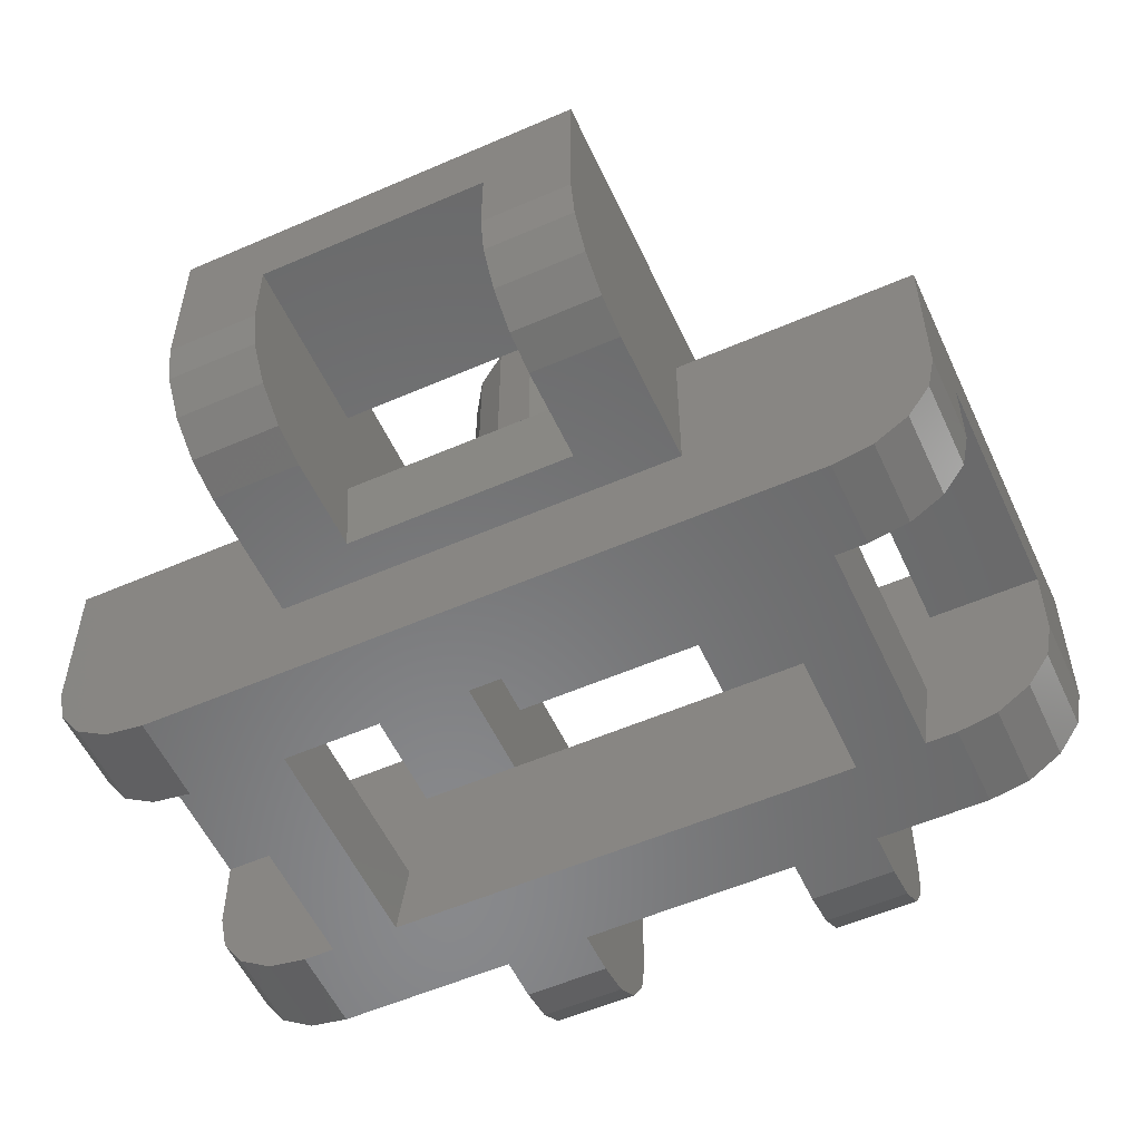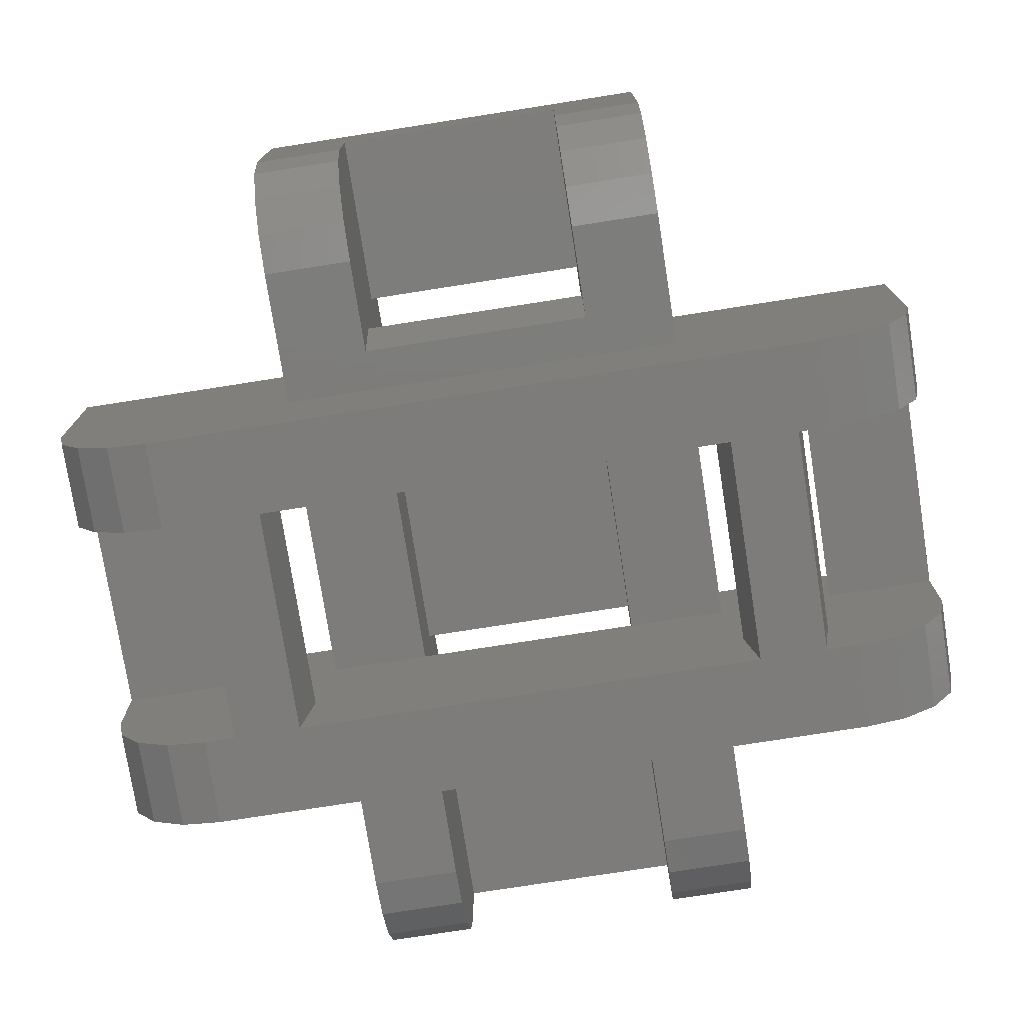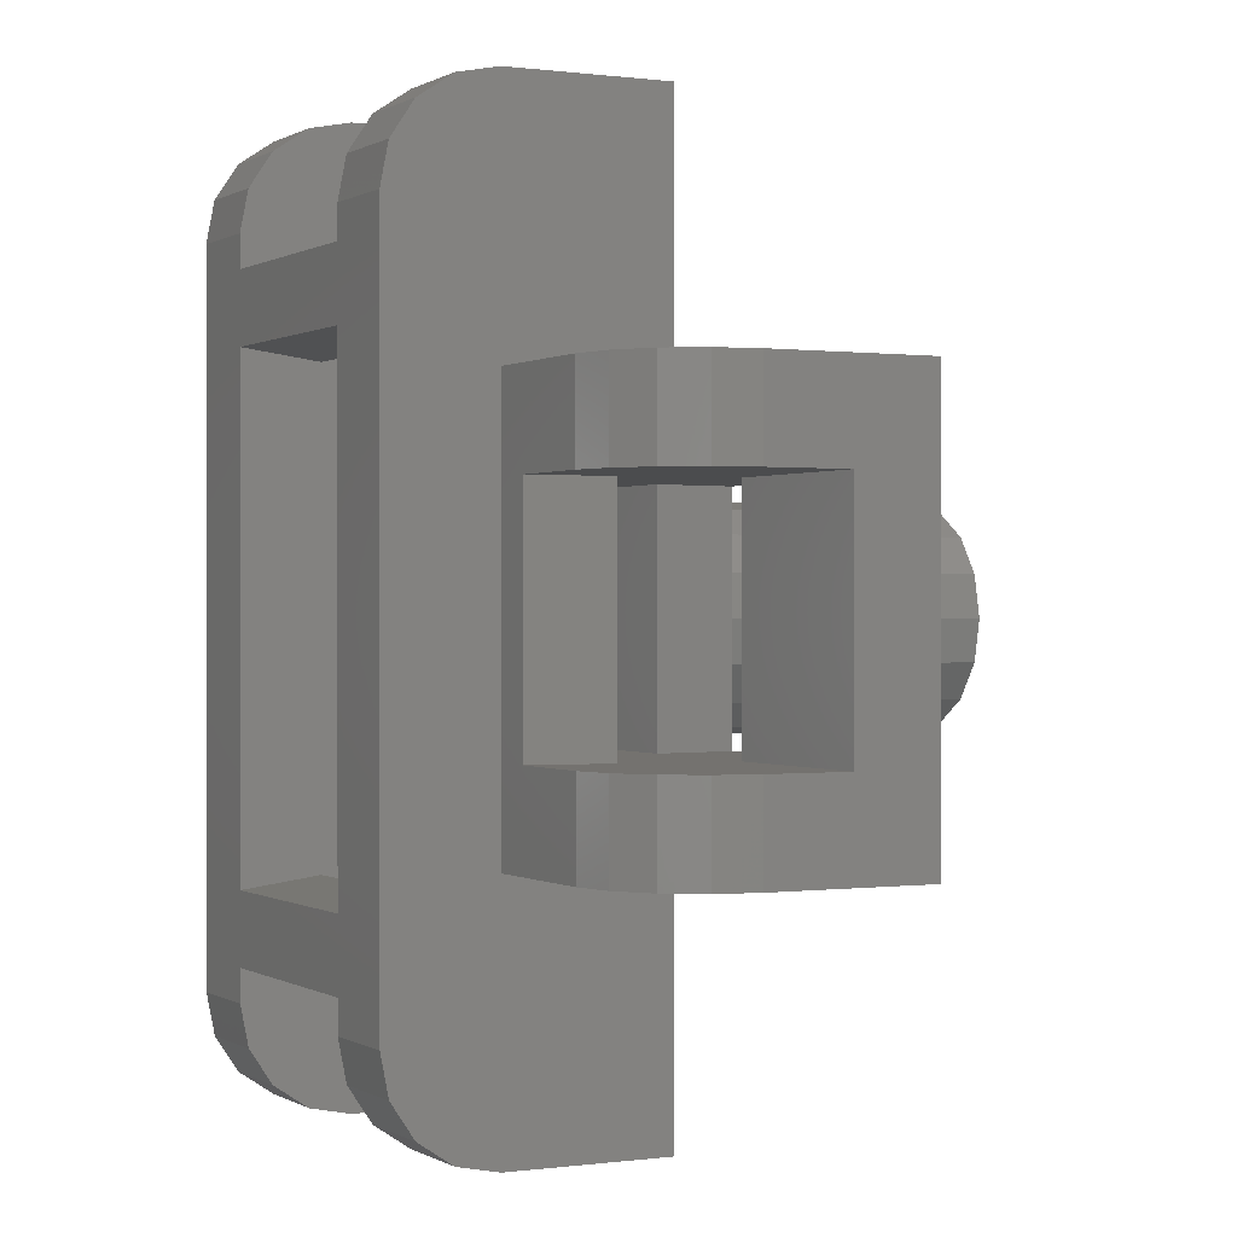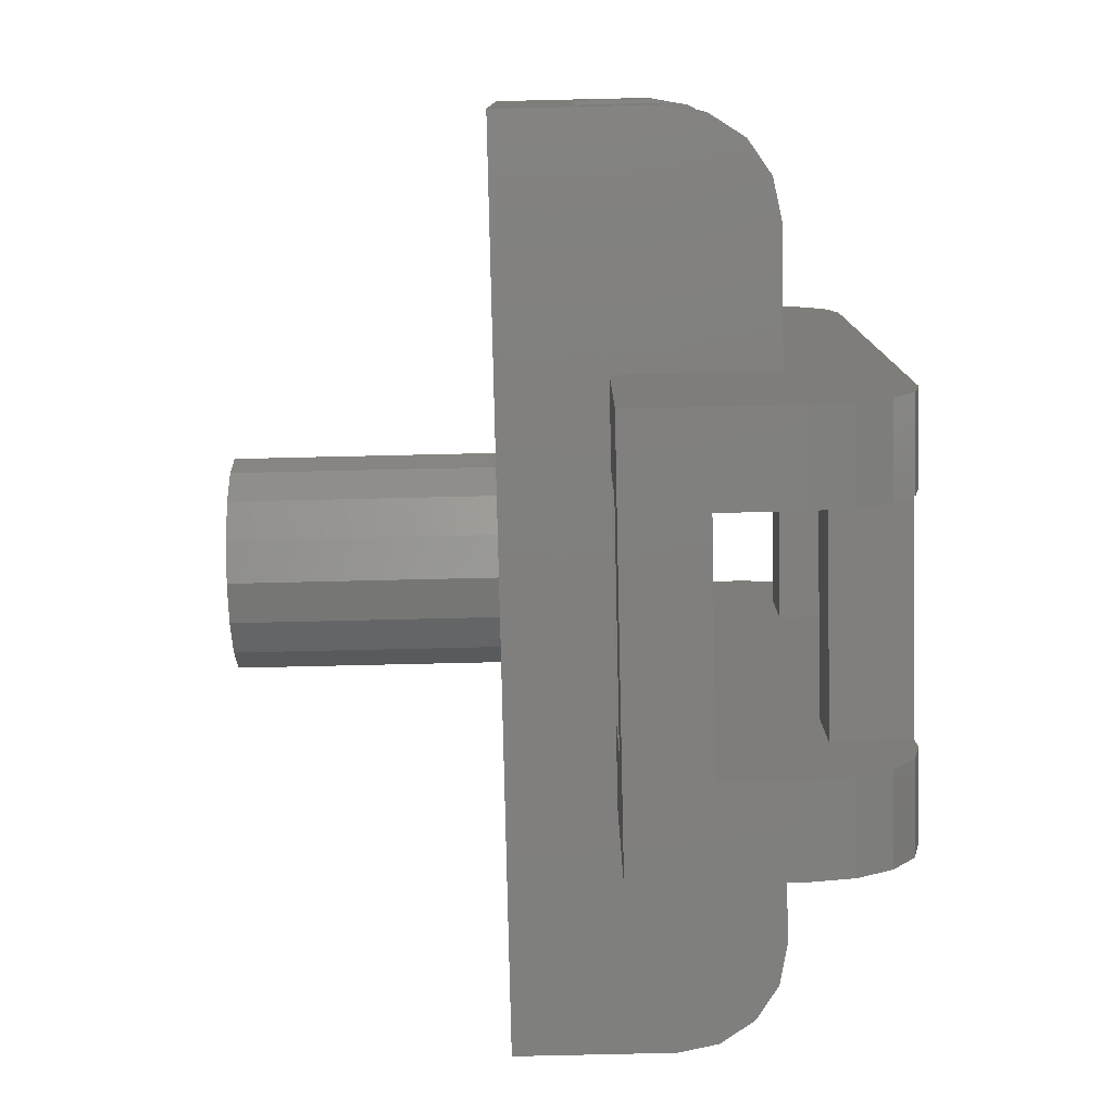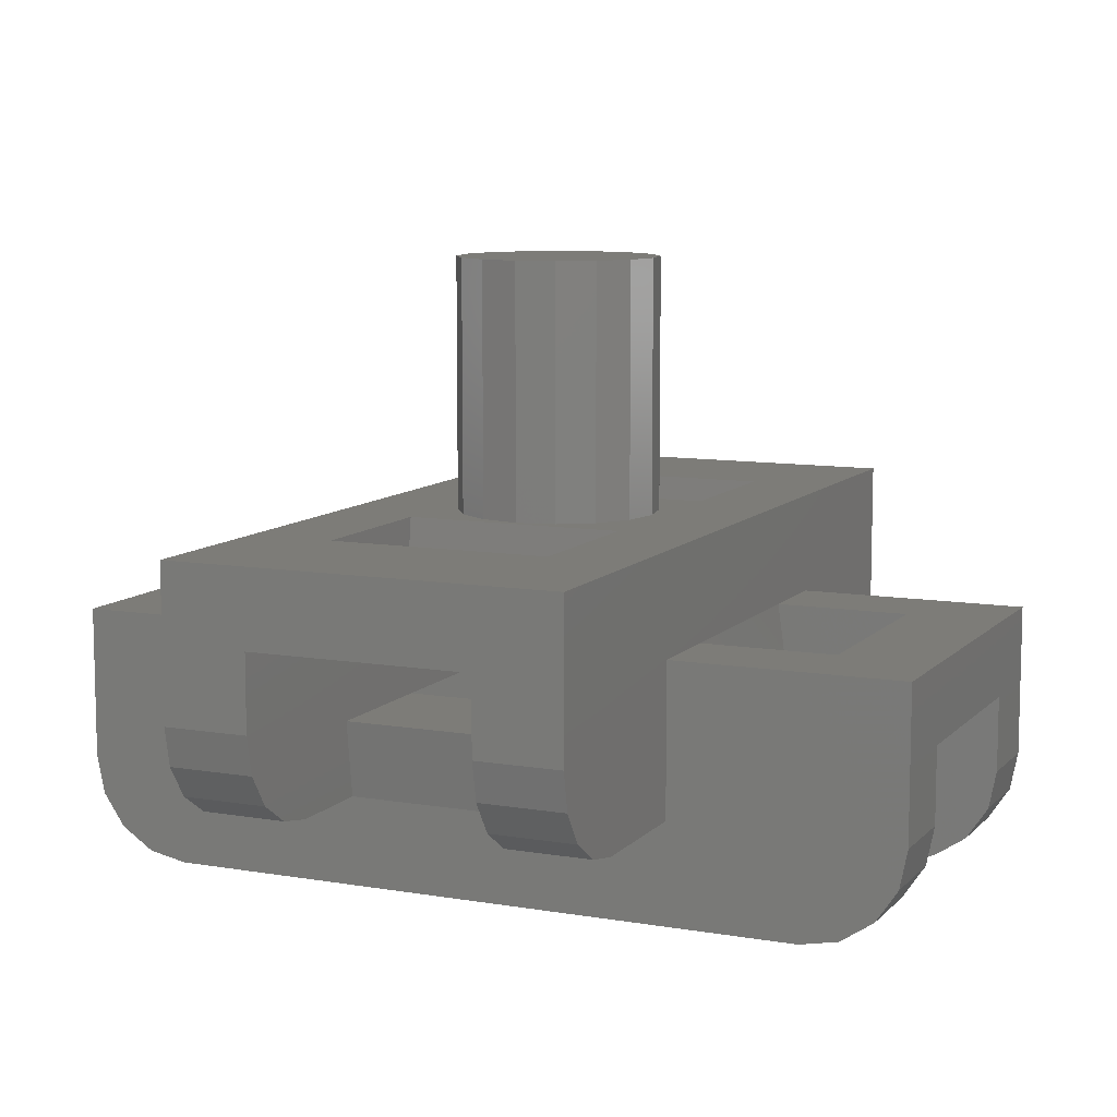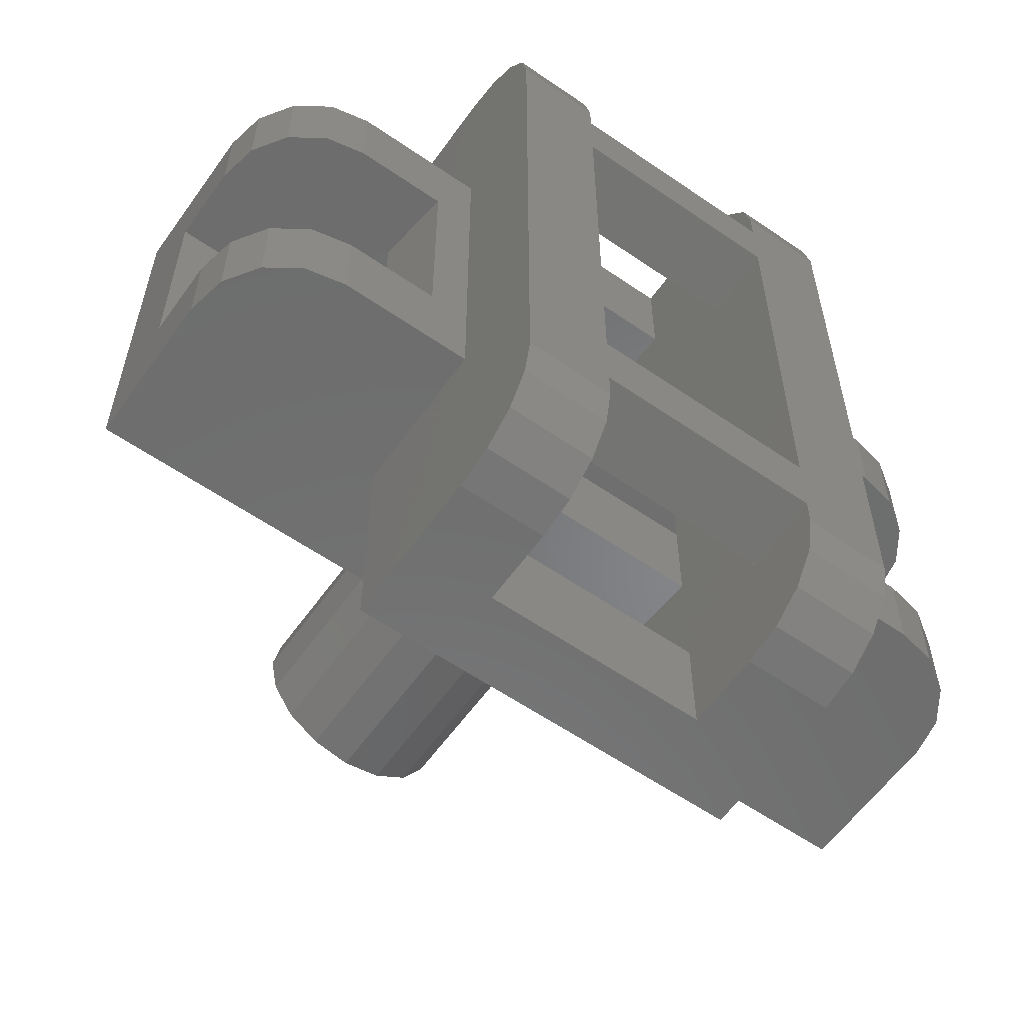
<metadata>
{"format":"stl","ext":"stl","renderer":"f3d","projection":"perspective","resolution":1024,"background":"white","views":[{"elev":-55.5,"azim":-65.4,"up":"+Y"},{"elev":-76.0,"azim":98.9,"up":"+Y"},{"elev":0.2,"azim":62.9,"up":"+Z"},{"elev":-79.6,"azim":-88.7,"up":"+Z"},{"elev":9.5,"azim":-65.9,"up":"+Y"},{"elev":-59.4,"azim":-35.3,"up":"+Z"}]}
</metadata>
<code>
# stl→obj: 197 verts, 404 faces
v 0.16 0.4 0
v 0.1478 0.4 -0.06123
v 0 0.4 0
v 0.1131 0.4 -0.1131
v 0.06123 0.4 -0.1478
v 0 0.4 -0.16
v -0.06123 0.4 -0.1478
v -0.1131 0.4 -0.1131
v -0.1478 0.4 -0.06123
v -0.16 0.4 -0
v -0.1478 0.4 0.06123
v -0.1131 0.4 0.1131
v -0.06123 0.4 0.1478
v -0 0.4 0.16
v 0.06123 0.4 0.1478
v 0.1131 0.4 0.1131
v 0.1478 0.4 0.06123
v -0.172 0 0.175
v -0.428 0 0.175
v -0.676 0 0.31
v -0.428 0 -0.175
v -0.172 0 -0.175
v -0.676 0 -0.31
v 0.172 0 -0.175
v 0.428 0 -0.175
v 0.676 0 -0.31
v 0.428 0 0.175
v 0.172 0 0.175
v 0.676 0 0.31
v -0.31 -0.16 0.31
v -0.676 -0.24 0.31
v -0.175 -0.16 0.31
v 0.31 -0.16 0.31
v 0.676 -0.24 0.31
v 0.175 -0.16 0.31
v -0.31 -0.16 -0.31
v -0.676 -0.24 -0.31
v -0.175 -0.16 -0.31
v 0.31 -0.16 -0.31
v 0.676 -0.24 -0.31
v 0.175 -0.16 -0.31
v -0.31 -0.56 0.516
v -0.31 -0.4 0.676
v -0.31 -0.4 0.31
v 0.31 -0.56 0.516
v 0.31 -0.4 0.31
v 0.31 -0.4 0.676
v -0.31 -0.4 -0.676
v -0.31 -0.56 -0.516
v -0.31 -0.4 -0.31
v 0.31 -0.4 -0.31
v 0.31 -0.56 -0.516
v 0.31 -0.4 -0.676
v -0.175 -0.56 0.468
v -0.175 -0.56 0.516
v -0.175 -0.56 0.364
v 0.175 -0.56 0.516
v 0.175 -0.56 0.468
v 0.175 -0.56 0.364
v -0.175 -0.56 -0.516
v -0.175 -0.56 -0.468
v -0.175 -0.56 -0.364
v 0.175 -0.56 -0.468
v 0.175 -0.56 -0.516
v 0.175 -0.56 -0.364
v -0.175 -0.444 0.484
v -0.175 -0.28 0.508
v -0.175 -0.444 0.348
v -0.175 -0.28 0.175
v -0.175 -0.28 0.327
v 0.175 -0.444 0.484
v 0.175 -0.28 0.508
v 0.175 -0.28 0.175
v 0.175 -0.444 0.348
v 0.175 -0.28 0.327
v -0.175 -0.444 -0.484
v -0.175 -0.28 -0.508
v -0.175 -0.28 -0.175
v -0.175 -0.444 -0.348
v -0.175 -0.28 -0.327
v 0.175 -0.444 -0.484
v 0.175 -0.28 -0.508
v 0.175 -0.444 -0.348
v 0.175 -0.28 -0.175
v 0.175 -0.28 -0.327
v -0.516 -0.4 -0.31
v -0.5772 -0.3878 -0.31
v -0.6291 -0.3531 -0.31
v -0.6638 -0.3012 -0.31
v -0.676 -0.24 -0.175
v -0.6638 -0.3012 -0.175
v -0.516 -0.4 -0.175
v -0.6291 -0.3531 -0.175
v -0.5772 -0.3878 -0.175
v -0.6638 -0.3012 0.31
v -0.516 -0.4 0.31
v -0.6291 -0.3531 0.31
v -0.5772 -0.3878 0.31
v -0.516 -0.4 0.175
v -0.5772 -0.3878 0.175
v -0.6291 -0.3531 0.175
v -0.6638 -0.3012 0.175
v -0.676 -0.24 0.175
v 0.6638 -0.3012 -0.31
v 0.516 -0.4 -0.31
v 0.6291 -0.3531 -0.31
v 0.5772 -0.3878 -0.31
v 0.516 -0.4 -0.175
v 0.5772 -0.3878 -0.175
v 0.6291 -0.3531 -0.175
v 0.6638 -0.3012 -0.175
v 0.676 -0.24 -0.175
v 0.516 -0.4 0.31
v 0.5772 -0.3878 0.31
v 0.6291 -0.3531 0.31
v 0.6638 -0.3012 0.31
v 0.676 -0.24 0.175
v 0.6638 -0.3012 0.175
v 0.516 -0.4 0.175
v 0.6291 -0.3531 0.175
v 0.5772 -0.3878 0.175
v -0.175 -0.4 0.676
v -0.175 -0.4612 0.6638
v -0.175 -0.5131 0.6291
v -0.175 -0.5478 0.5772
v -0.31 -0.5478 0.5772
v -0.31 -0.5131 0.6291
v -0.31 -0.4612 0.6638
v 0.175 -0.5478 0.5772
v 0.175 -0.5131 0.6291
v 0.175 -0.4612 0.6638
v 0.175 -0.4 0.676
v 0.31 -0.4612 0.6638
v 0.31 -0.5131 0.6291
v 0.31 -0.5478 0.5772
v -0.175 -0.5478 -0.5772
v -0.175 -0.5131 -0.6291
v -0.175 -0.4612 -0.6638
v -0.175 -0.4 -0.676
v -0.31 -0.4612 -0.6638
v -0.31 -0.5131 -0.6291
v -0.31 -0.5478 -0.5772
v 0.175 -0.4 -0.676
v 0.175 -0.4612 -0.6638
v 0.175 -0.5131 -0.6291
v 0.175 -0.5478 -0.5772
v 0.31 -0.5478 -0.5772
v 0.31 -0.5131 -0.6291
v 0.31 -0.4612 -0.6638
v 0.16 0 0
v 0.1478 0 -0.06123
v 0.1131 0 -0.1131
v 0.06123 0 -0.1478
v 0 0 -0.16
v -0.06123 0 -0.1478
v -0.1131 0 -0.1131
v -0.1478 0 -0.06123
v -0.16 0 -0
v -0.1478 0 0.06123
v -0.1131 0 0.1131
v -0.06123 0 0.1478
v -0 0 0.16
v 0.06123 0 0.1478
v 0.1131 0 0.1131
v 0.1478 0 0.06123
v -0.188 -0.12 -0.175
v -0.412 -0.12 -0.175
v -0.188 -0.12 0.175
v -0.412 -0.12 0.175
v 0.188 -0.12 -0.175
v 0.412 -0.12 -0.175
v 0.412 -0.12 0.175
v 0.188 -0.12 0.175
v -0.676 -0.12 0.175
v -0.676 -0.12 -0.175
v 0.676 -0.12 0.175
v 0.676 -0.12 -0.175
v -0.372 -0.4 -0.175
v -0.388 -0.28 -0.175
v -0.388 -0.28 0.175
v -0.372 -0.4 0.175
v 0.388 -0.28 -0.175
v 0.372 -0.4 -0.175
v 0.372 -0.4 0.175
v 0.388 -0.28 0.175
v 0.175 -0.16 0.524
v 0.31 -0.16 0.676
v -0.175 -0.16 0.524
v -0.31 -0.16 0.676
v -0.175 -0.16 -0.524
v -0.31 -0.16 -0.676
v 0.175 -0.16 -0.524
v 0.31 -0.16 -0.676
v -0.175 -0.28 0.676
v 0.175 -0.28 0.676
v -0.175 -0.28 -0.676
v 0.175 -0.28 -0.676
f 1 2 3
f 2 4 3
f 4 5 3
f 5 6 3
f 6 7 3
f 7 8 3
f 8 9 3
f 9 10 3
f 10 11 3
f 11 12 3
f 12 13 3
f 13 14 3
f 14 15 3
f 15 16 3
f 16 17 3
f 17 1 3
f 18 19 20
f 21 22 23
f 24 25 26
f 27 28 29
f 30 20 31
f 20 30 32
f 29 33 34
f 33 29 35
f 23 36 37
f 36 23 38
f 39 26 40
f 26 39 41
f 42 43 44
f 45 46 47
f 48 49 50
f 51 52 53
f 54 55 42
f 54 42 56
f 57 58 45
f 45 58 59
f 60 61 49
f 49 61 62
f 63 64 52
f 63 52 65
f 55 54 66
f 55 66 67
f 68 69 70
f 69 68 56
f 58 57 71
f 71 57 72
f 73 74 75
f 74 73 59
f 61 60 76
f 76 60 77
f 78 79 80
f 79 78 62
f 64 63 81
f 64 81 82
f 83 84 85
f 84 83 65
f 86 87 88
f 86 88 89
f 86 89 37
f 90 91 92
f 91 93 92
f 93 94 92
f 31 95 96
f 95 97 96
f 97 98 96
f 99 100 101
f 99 101 102
f 99 102 103
f 40 104 105
f 104 106 105
f 106 107 105
f 108 109 110
f 108 110 111
f 108 111 112
f 113 114 115
f 113 115 116
f 113 116 34
f 117 118 119
f 118 120 119
f 120 121 119
f 122 123 55
f 123 124 55
f 124 125 55
f 42 126 127
f 42 127 128
f 42 128 43
f 57 129 130
f 57 130 131
f 57 131 132
f 47 133 45
f 133 134 45
f 134 135 45
f 60 136 137
f 60 137 138
f 60 138 139
f 48 140 49
f 140 141 49
f 141 142 49
f 143 144 64
f 144 145 64
f 145 146 64
f 52 147 148
f 52 148 149
f 52 149 53
f 1 150 151
f 1 151 2
f 2 151 152
f 2 152 4
f 4 152 153
f 4 153 5
f 5 153 154
f 5 154 6
f 6 154 155
f 6 155 7
f 7 155 156
f 7 156 8
f 8 156 157
f 8 157 9
f 9 157 158
f 9 158 10
f 10 158 159
f 10 159 11
f 11 159 160
f 11 160 12
f 12 160 161
f 12 161 13
f 13 161 162
f 13 162 14
f 14 162 163
f 14 163 15
f 15 163 164
f 15 164 16
f 16 164 165
f 16 165 17
f 17 165 150
f 17 150 1
f 22 18 28
f 22 28 24
f 21 23 20
f 21 20 19
f 27 29 26
f 27 26 25
f 22 24 26
f 22 26 23
f 20 29 28
f 20 28 18
f 166 22 21
f 166 21 167
f 168 169 19
f 168 19 18
f 25 24 170
f 25 170 171
f 27 172 173
f 27 173 28
f 174 20 23
f 174 23 175
f 103 31 20
f 103 20 174
f 90 175 23
f 90 23 37
f 26 29 176
f 26 176 177
f 29 34 117
f 29 117 176
f 26 177 112
f 26 112 40
f 92 178 179
f 92 179 90
f 90 179 167
f 90 167 175
f 166 167 179
f 166 179 78
f 180 181 99
f 180 99 103
f 169 180 103
f 169 103 174
f 69 180 169
f 69 169 168
f 182 183 108
f 182 108 112
f 171 182 112
f 171 112 177
f 182 171 170
f 182 170 84
f 119 184 185
f 119 185 117
f 117 185 172
f 117 172 176
f 172 185 73
f 172 73 173
f 84 170 166
f 84 166 78
f 73 69 168
f 73 168 173
f 92 86 50
f 92 50 178
f 44 181 178
f 44 178 50
f 99 181 44
f 99 44 96
f 51 105 108
f 51 108 183
f 183 184 46
f 183 46 51
f 46 184 119
f 46 119 113
f 31 96 44
f 31 44 30
f 46 113 34
f 46 34 33
f 50 86 37
f 50 37 36
f 40 105 51
f 40 51 39
f 41 38 23
f 41 23 26
f 32 35 29
f 32 29 20
f 35 186 187
f 35 187 33
f 188 189 187
f 188 187 186
f 32 30 189
f 32 189 188
f 38 190 191
f 38 191 36
f 192 193 191
f 192 191 190
f 41 39 193
f 41 193 192
f 70 32 188
f 70 188 67
f 35 75 72
f 35 72 186
f 190 38 80
f 190 80 77
f 82 85 41
f 82 41 192
f 187 189 194
f 187 194 195
f 189 43 122
f 189 122 194
f 187 195 132
f 187 132 47
f 46 33 187
f 46 187 47
f 30 44 43
f 30 43 189
f 196 191 193
f 196 193 197
f 139 48 191
f 139 191 196
f 143 197 193
f 143 193 53
f 193 39 51
f 193 51 53
f 48 50 36
f 48 36 191
f 55 67 194
f 55 194 122
f 195 72 57
f 195 57 132
f 196 77 60
f 196 60 139
f 64 82 197
f 64 197 143
f 42 44 50
f 42 50 49
f 78 69 56
f 78 56 62
f 49 62 56
f 49 56 42
f 66 68 70
f 66 70 67
f 75 74 71
f 75 71 72
f 51 46 45
f 51 45 52
f 59 73 84
f 59 84 65
f 59 65 52
f 59 52 45
f 80 79 76
f 80 76 77
f 81 83 85
f 81 85 82
f 166 168 18
f 166 18 22
f 24 28 173
f 24 173 170
f 169 174 175
f 169 175 167
f 169 167 21
f 169 21 19
f 27 25 171
f 27 171 172
f 171 177 176
f 171 176 172
f 170 173 168
f 170 168 166
f 86 92 94
f 86 94 87
f 87 94 93
f 87 93 88
f 88 93 91
f 88 91 89
f 89 91 90
f 89 90 37
f 31 103 102
f 31 102 95
f 95 102 101
f 95 101 97
f 97 101 100
f 97 100 98
f 98 100 99
f 98 99 96
f 180 69 78
f 180 78 179
f 180 179 178
f 180 178 181
f 40 112 111
f 40 111 104
f 104 111 110
f 104 110 106
f 106 110 109
f 106 109 107
f 107 109 108
f 107 108 105
f 113 119 121
f 113 121 114
f 114 121 120
f 114 120 115
f 115 120 118
f 115 118 116
f 116 118 117
f 116 117 34
f 184 183 182
f 184 182 185
f 182 84 73
f 182 73 185
f 35 32 70
f 35 70 75
f 70 69 73
f 70 73 75
f 85 84 78
f 85 78 80
f 85 80 38
f 85 38 41
f 72 195 194
f 72 194 67
f 72 67 188
f 72 188 186
f 192 190 77
f 192 77 82
f 77 196 197
f 77 197 82
f 42 55 125
f 42 125 126
f 126 125 124
f 126 124 127
f 127 124 123
f 127 123 128
f 128 123 122
f 128 122 43
f 47 132 131
f 47 131 133
f 133 131 130
f 133 130 134
f 134 130 129
f 134 129 135
f 135 129 57
f 135 57 45
f 59 58 54
f 59 54 56
f 59 56 68
f 59 68 74
f 71 74 68
f 71 68 66
f 71 66 54
f 71 54 58
f 48 139 138
f 48 138 140
f 140 138 137
f 140 137 141
f 141 137 136
f 141 136 142
f 142 136 60
f 142 60 49
f 52 64 146
f 52 146 147
f 147 146 145
f 147 145 148
f 148 145 144
f 148 144 149
f 149 144 143
f 149 143 53
f 83 79 62
f 83 62 65
f 62 61 63
f 62 63 65
f 63 61 76
f 63 76 81
f 76 79 83
f 76 83 81

</code>
